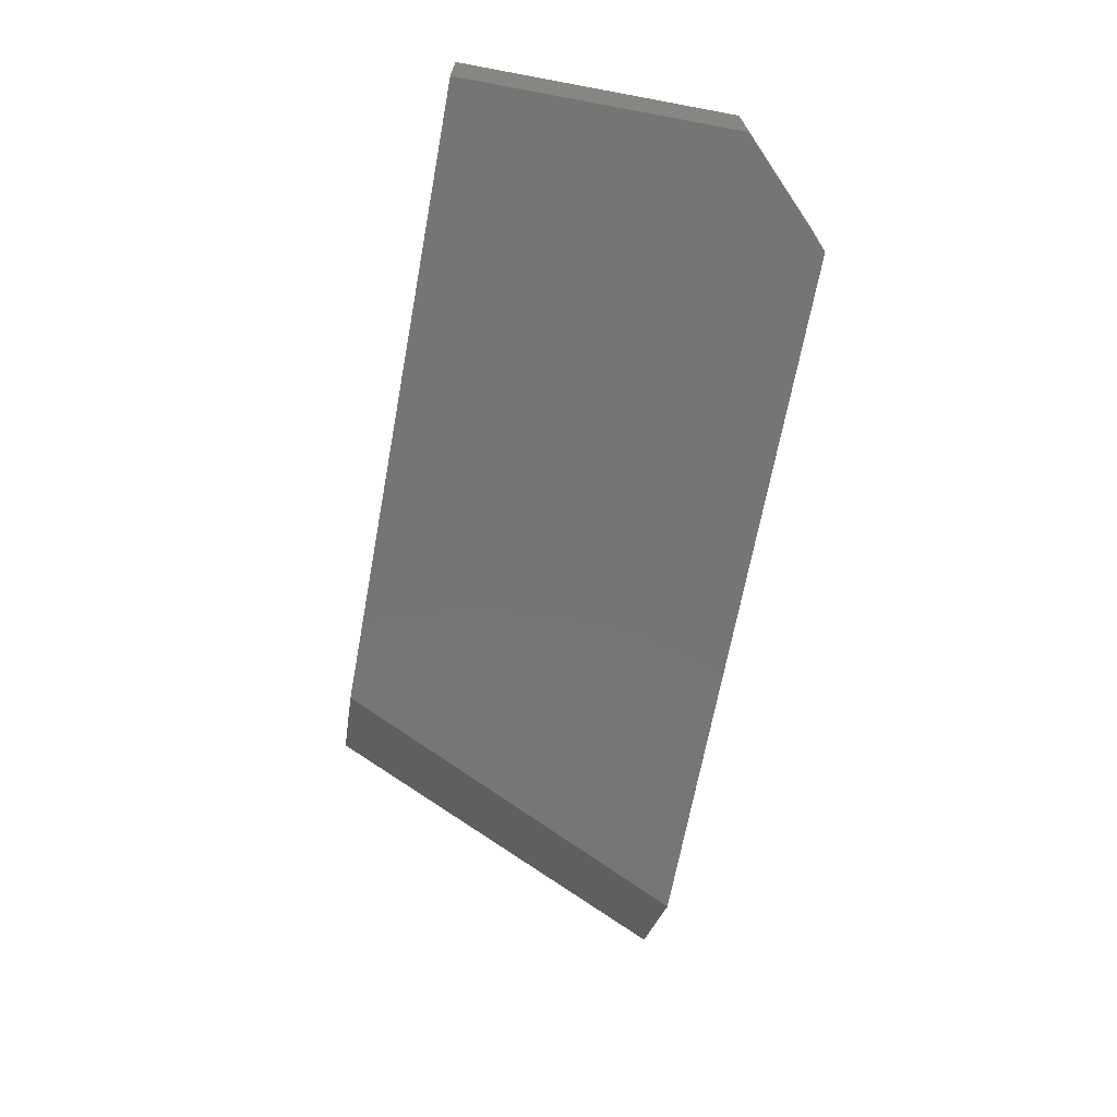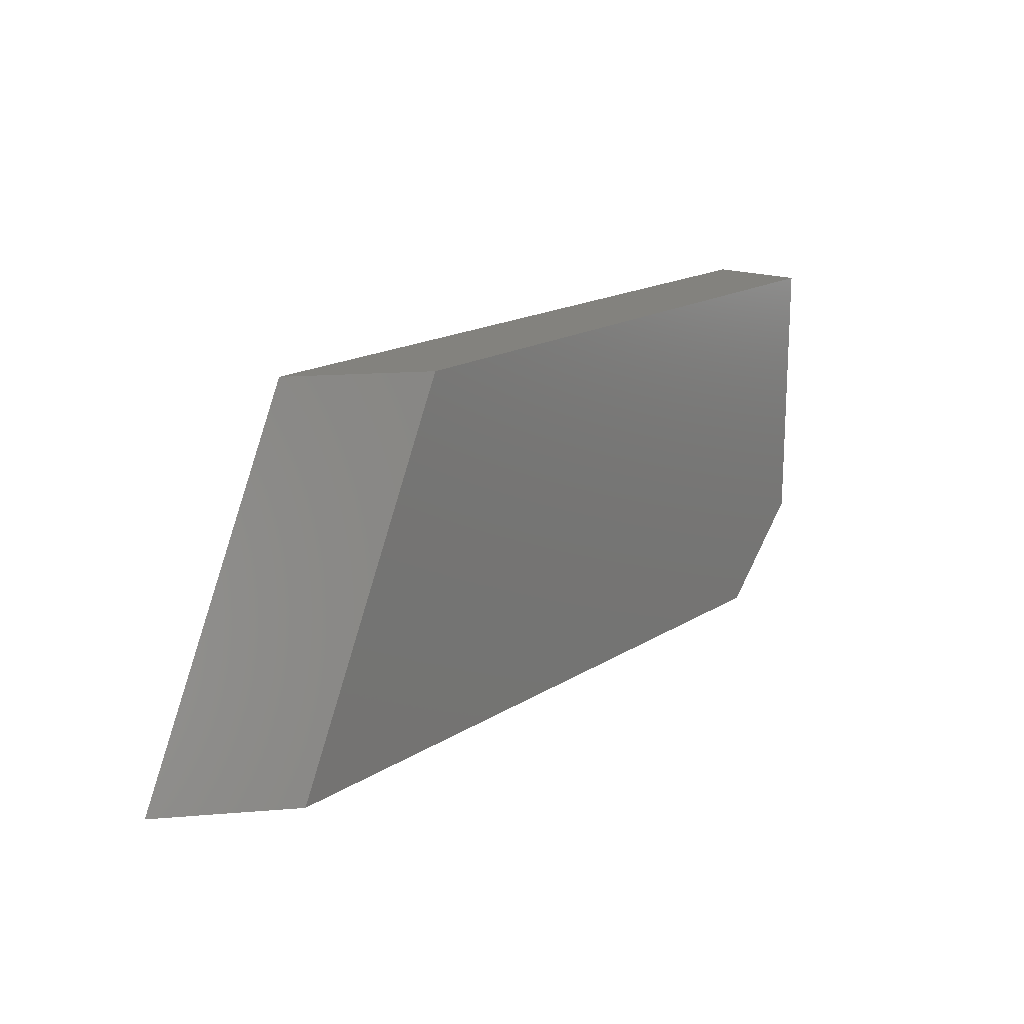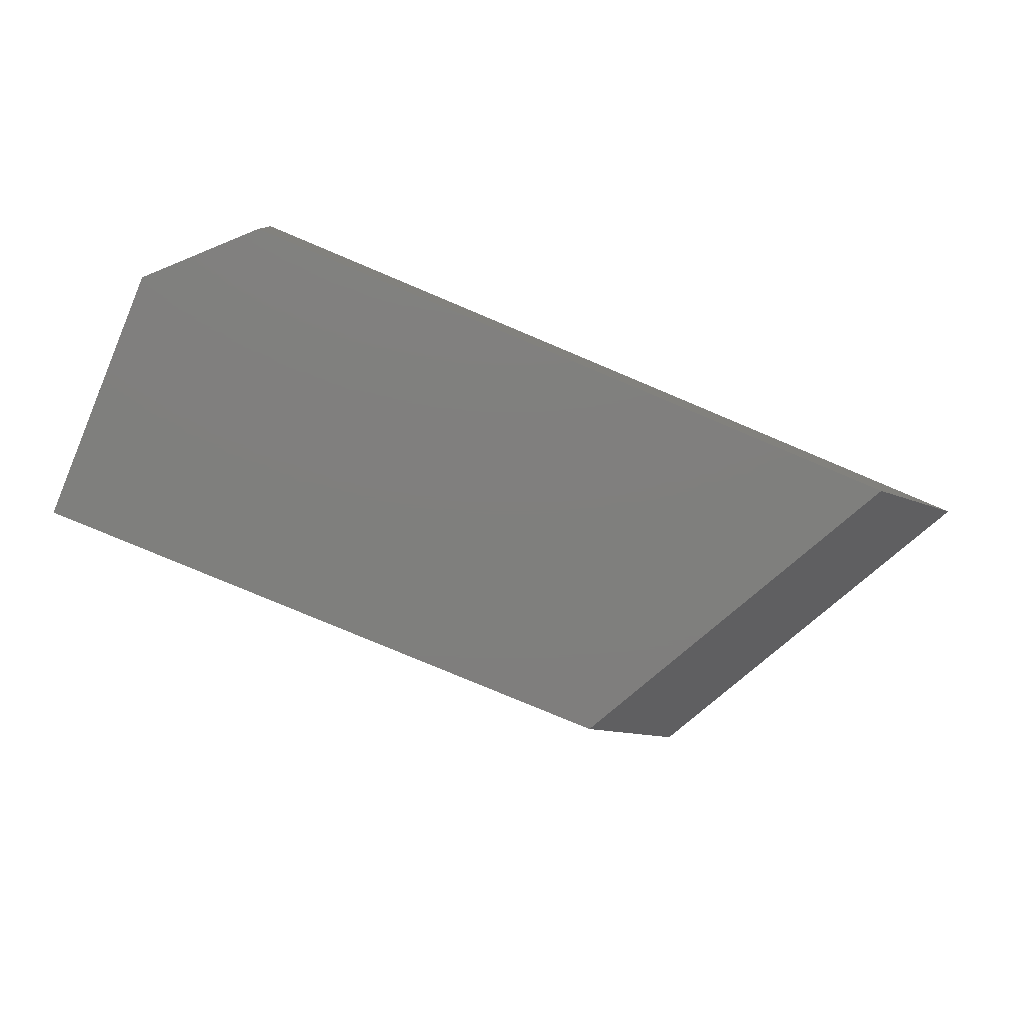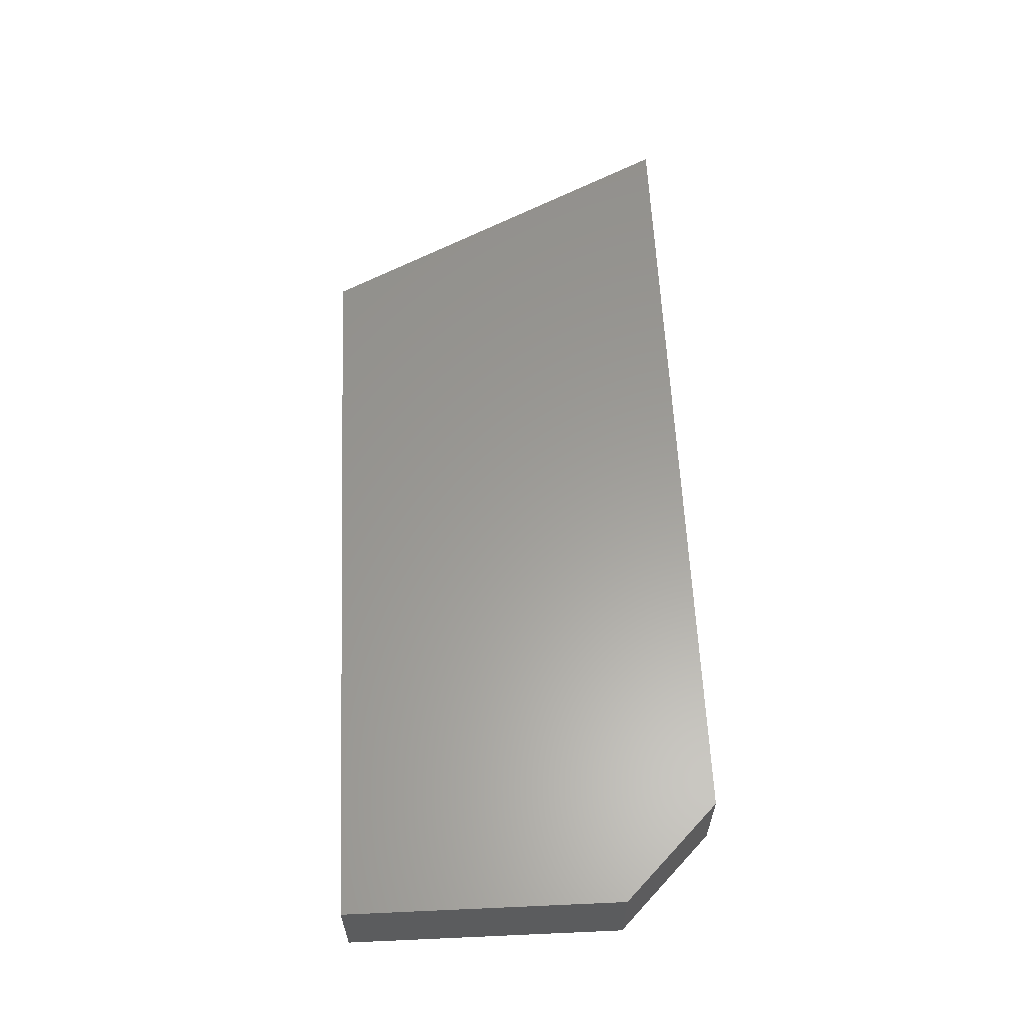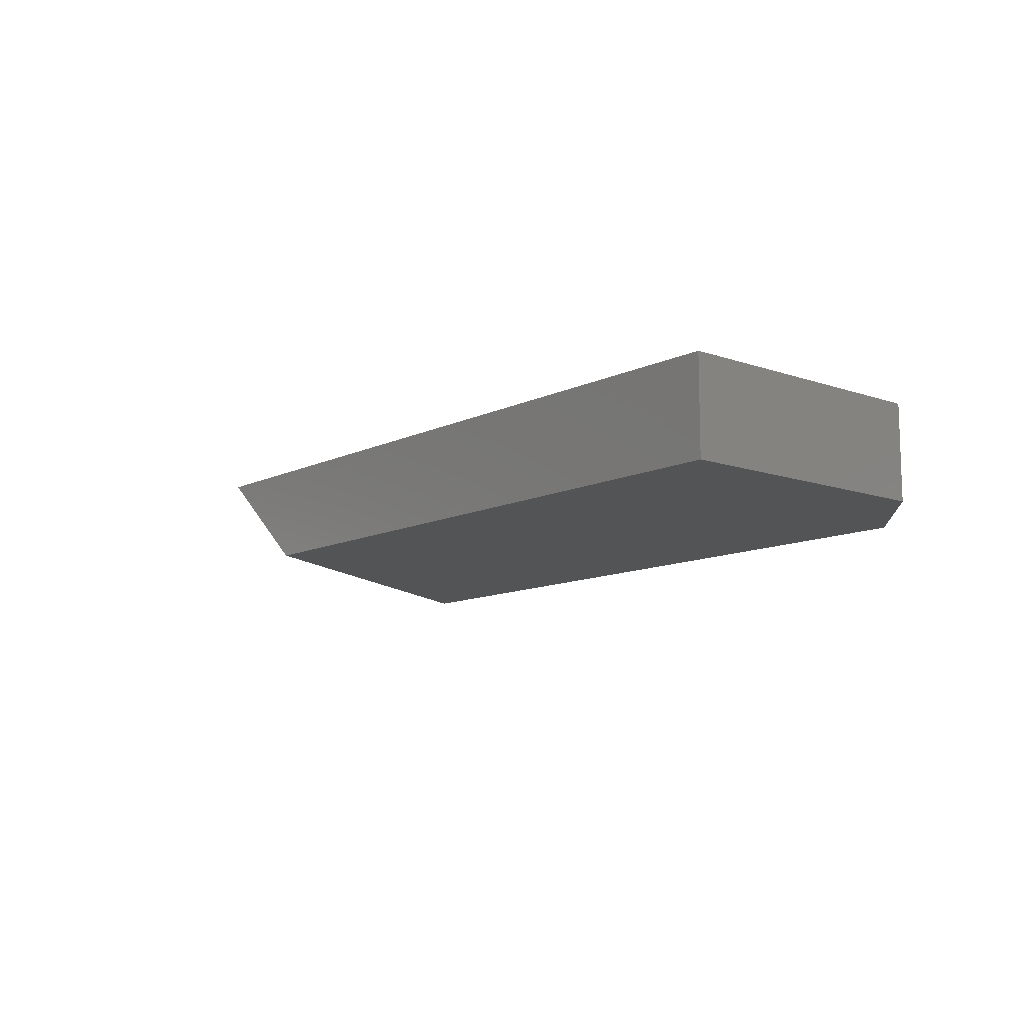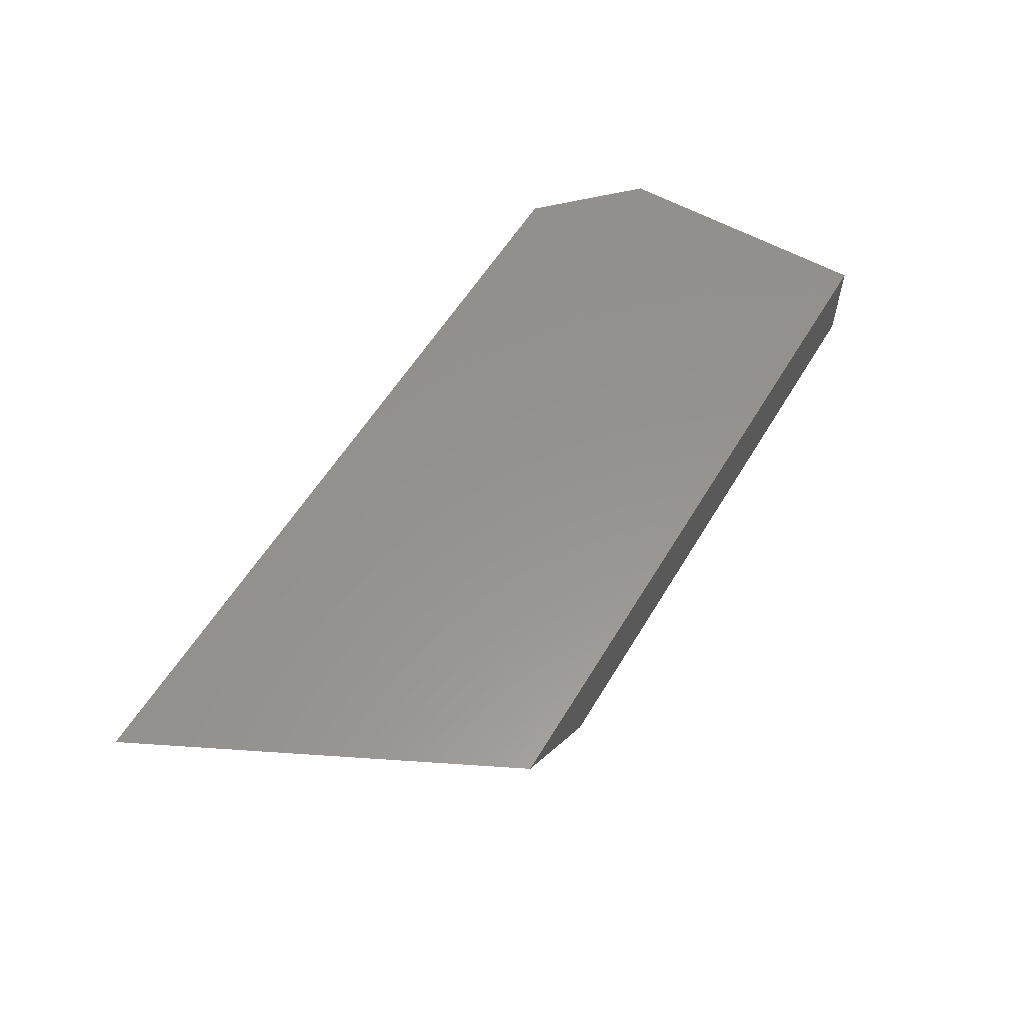
<metadata>
{"format":"stl","ext":"stl","renderer":"f3d","projection":"perspective","resolution":1024,"background":"white","views":[{"elev":-68.0,"azim":-100.5,"up":"+Z"},{"elev":17.0,"azim":128.8,"up":"+Y"},{"elev":-79.0,"azim":-22.8,"up":"+Z"},{"elev":60.3,"azim":-92.6,"up":"+Z"},{"elev":-11.1,"azim":-130.4,"up":"+Z"},{"elev":57.0,"azim":120.6,"up":"+Z"}]}
</metadata>
<code>
# stl→obj: 10 verts, 16 faces
v 0.4896 0.692 0
v 0.5048 0.6616 0
v 0.4453 0.6616 0
v 0.4375 0.6694 0
v 0.4375 0.692 0
v 0.4453 0.6616 0.007812
v 0.5136 0.6616 0.007812
v 0.4984 0.692 0.007812
v 0.4375 0.692 0.007812
v 0.4375 0.6694 0.007812
f 1 2 3
f 1 3 4
f 1 4 5
f 6 3 7
f 7 3 2
f 8 9 10
f 8 10 6
f 8 6 7
f 9 5 10
f 10 5 4
f 3 6 4
f 4 6 10
f 8 1 9
f 9 1 5
f 7 2 8
f 8 2 1

</code>
